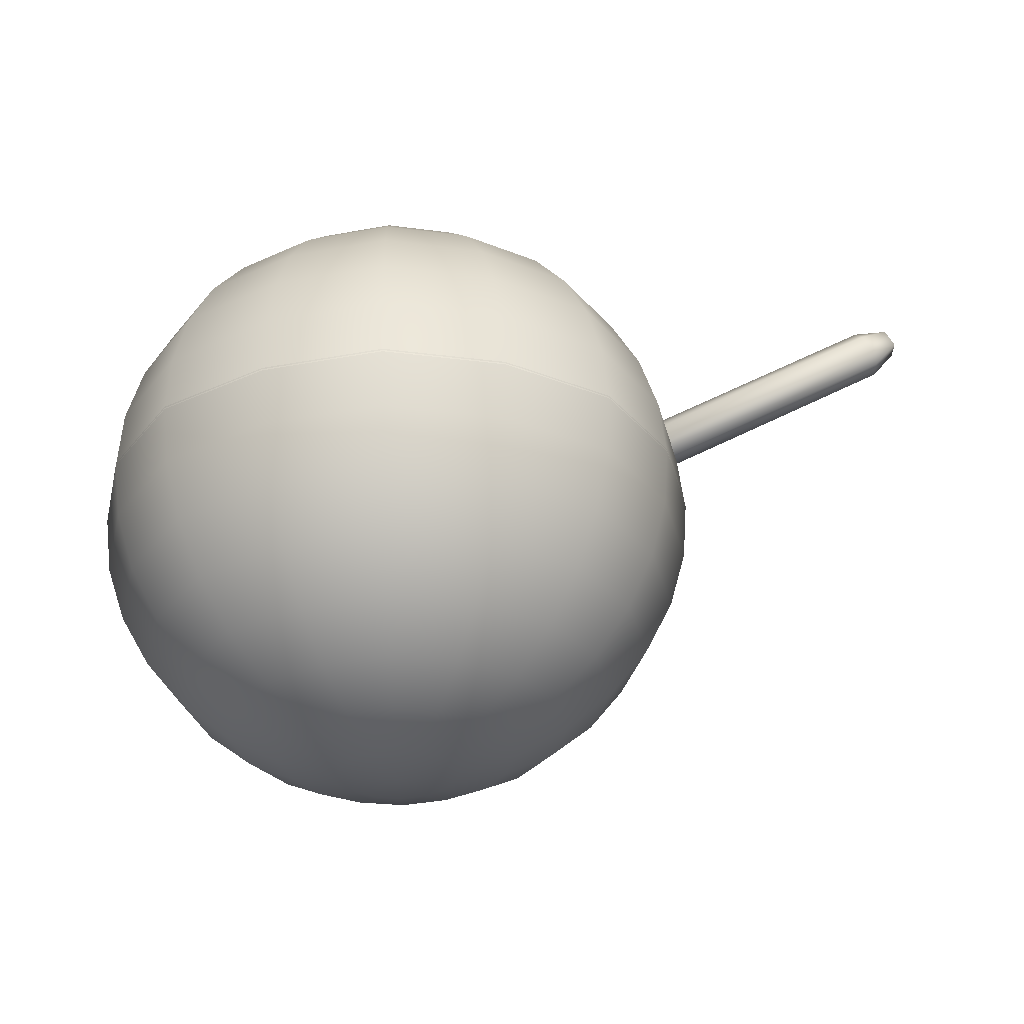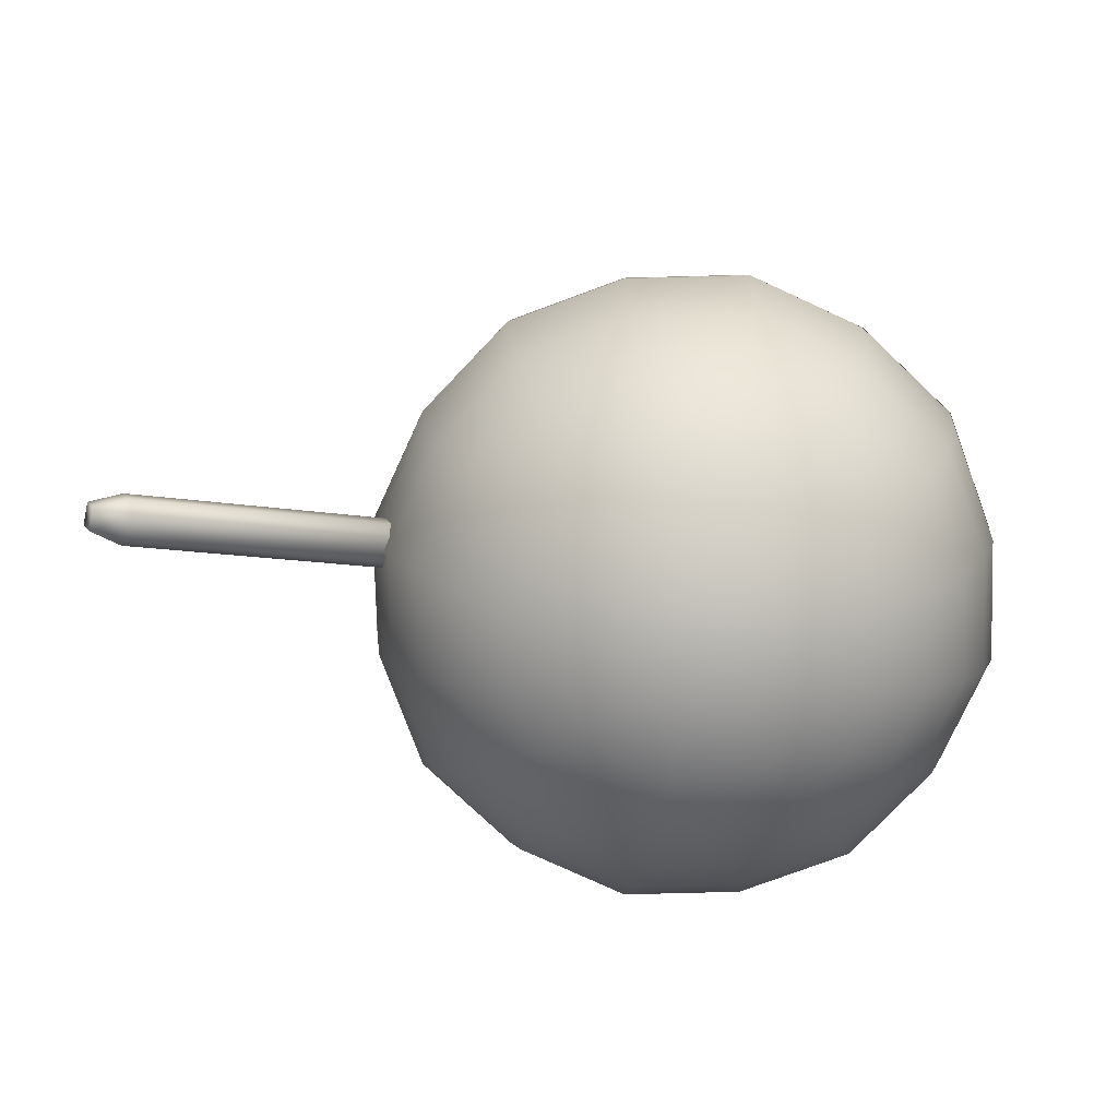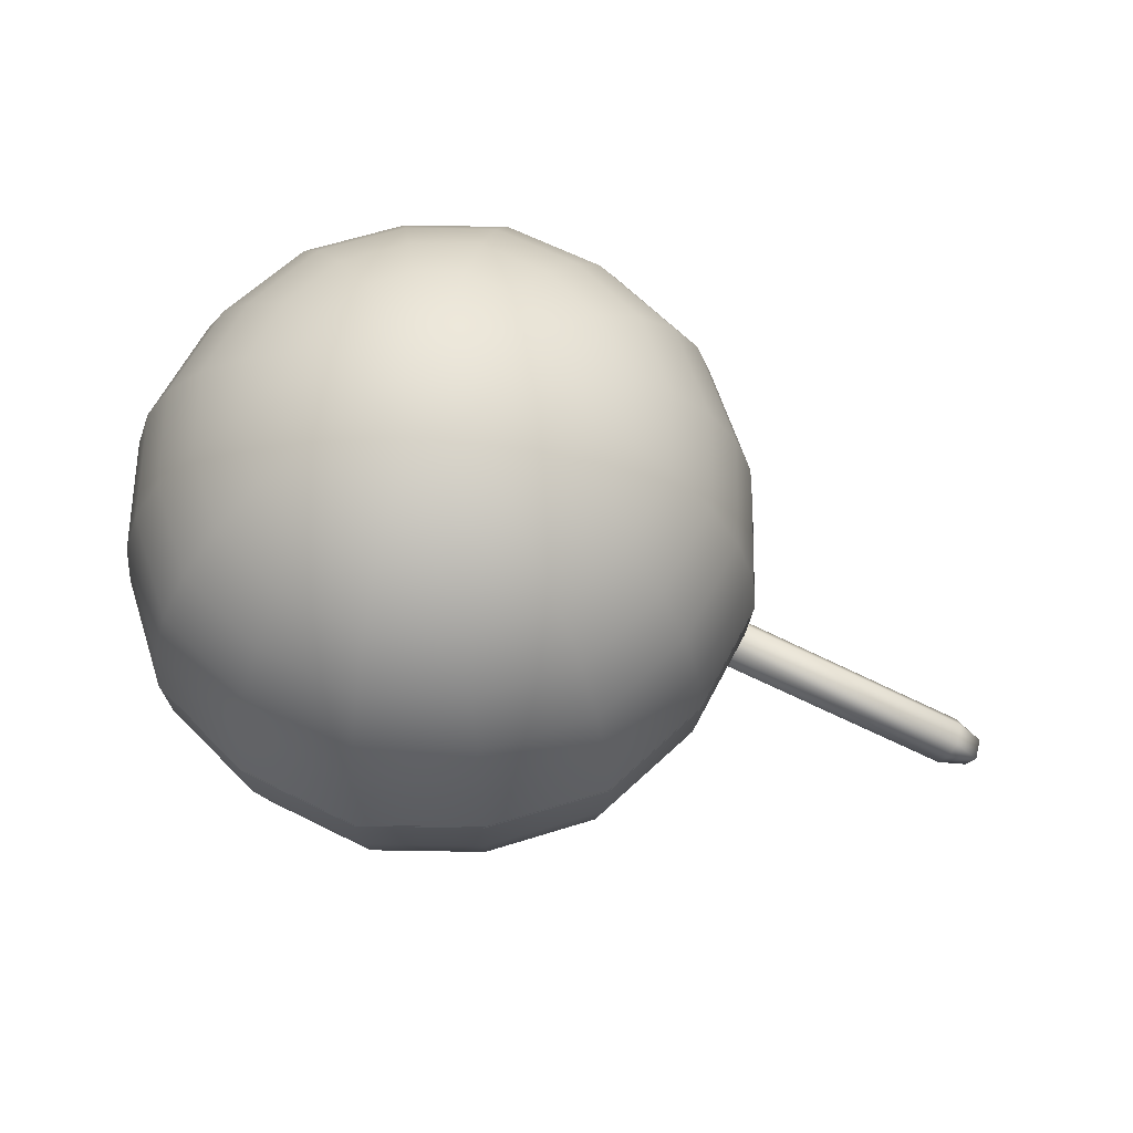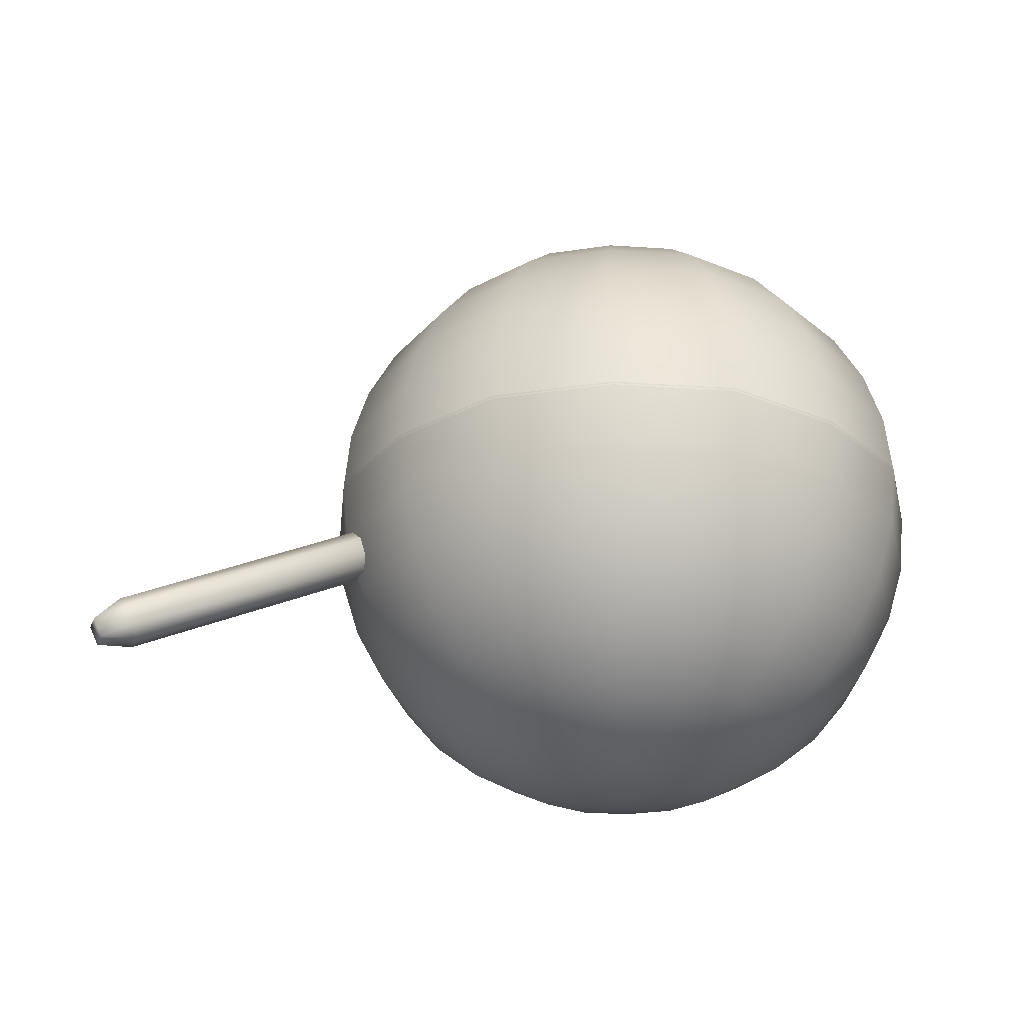
<metadata>
{"format":"obj","ext":"obj","renderer":"f3d","projection":"perspective","resolution":1024,"background":"white","views":[{"elev":59.5,"azim":178.3,"up":"+Z"},{"elev":-77.1,"azim":-11.6,"up":"+Y"},{"elev":61.5,"azim":-165.9,"up":"+Y"},{"elev":-28.1,"azim":-18.9,"up":"+Y"}]}
</metadata>
<code>
o Main_Body
v -0 -1.181 -1.983
v 0.8325 -0.769 -2.01
v 0.7493 -1.181 -1.809
v -0 -1.543 -1.687
v 0.6372 -1.543 -1.538
v 1e-06 -1.84 -1.325
v 0.5006 -1.84 -1.209
v -0 -2.06 -0.9128
v 0.3449 -2.06 -0.8325
v -0 -2.196 -0.4654
v 0.1758 -2.196 -0.4244
v -0 -2.242 1e-06
v -0 -0.3216 -2.34
v 0.9011 0.1438 -2.176
v 0.8838 -0.3216 -2.134
v -0 -0.769 -2.204
v 1.558 -0.769 -1.558
v 1.402 -1.181 -1.402
v 1.193 -1.543 -1.193
v 0.9371 -1.84 -0.9371
v 0.6455 -2.06 -0.6455
v 0.3291 -2.196 -0.3291
v 1.654 -0.3216 -1.654
v 1.209 -1.84 -0.5006
v 0.8325 -2.06 -0.3448
v 0.4244 -2.196 -0.1758
v 2.176 0.1438 -0.9011
v 2.134 -0.3216 -0.8838
v 2.01 -0.769 -0.8325
v 1.809 -1.181 -0.7493
v 1.538 -1.543 -0.6372
v 1.983 -1.181 1e-06
v 1.687 -1.543 1e-06
v 1.325 -1.84 1e-06
v 0.9128 -2.06 1e-06
v 0.4654 -2.196 1e-06
v 2.34 -0.3216 1e-06
v 2.204 -0.769 1e-06
v 0.8325 -2.06 0.3449
v 0.4244 -2.196 0.1758
v 2.176 0.1438 0.9011
v 2.134 -0.3216 0.8838
v 2.01 -0.769 0.8325
v 1.809 -1.181 0.7493
v 1.538 -1.543 0.6372
v 1.209 -1.84 0.5006
v 0.9371 -1.84 0.9371
v 0.6455 -2.06 0.6455
v 0.3291 -2.196 0.3291
v 1.654 -0.3216 1.654
v 1.558 -0.769 1.558
v 1.402 -1.181 1.402
v 1.193 -1.543 1.193
v 0.9011 0.1438 2.176
v 0.8838 -0.3216 2.134
v 0.8325 -0.769 2.01
v 0.7493 -1.181 1.809
v 0.6372 -1.543 1.538
v 0.5006 -1.84 1.209
v 0.3449 -2.06 0.8325
v 0.1758 -2.196 0.4244
v -0 -2.06 0.9128
v -0 -2.196 0.4654
v -0 -0.3216 2.34
v -0 -0.769 2.204
v -0 -1.181 1.983
v -0 -1.543 1.687
v -0 -1.84 1.325
v -0.8838 -0.3216 2.134
v -0.8325 -0.769 2.01
v -0.7493 -1.181 1.809
v -0.6372 -1.543 1.538
v -0.5006 -1.84 1.209
v -0.3449 -2.06 0.8325
v -0.1758 -2.196 0.4244
v -0.9011 0.1438 2.176
v -0.3291 -2.196 0.3291
v -1.654 -0.3216 1.654
v -1.558 -0.769 1.558
v -1.402 -1.181 1.402
v -1.193 -1.543 1.193
v -0.9371 -1.84 0.9371
v -0.6455 -2.06 0.6455
v -1.809 -1.181 0.7493
v -1.538 -1.543 0.6372
v -1.209 -1.84 0.5006
v -0.8325 -2.06 0.3449
v -0.4244 -2.196 0.1758
v -2.176 0.1438 0.9011
v -2.134 -0.3216 0.8838
v -2.01 -0.769 0.8325
v -0.4654 -2.196 1e-06
v -2.34 -0.3216 -0
v -2.204 -0.769 1e-06
v -1.983 -1.181 1e-06
v -1.687 -1.543 1e-06
v -1.325 -1.84 1e-06
v -0.9128 -2.06 1e-06
v -1.538 -1.543 -0.6372
v -1.209 -1.84 -0.5006
v -0.8325 -2.06 -0.3448
v -0.4244 -2.196 -0.1758
v -2.176 0.1438 -0.9011
v -2.134 -0.3216 -0.8838
v -2.01 -0.769 -0.8325
v -1.809 -1.181 -0.7493
v -1.558 -0.769 -1.558
v -1.402 -1.181 -1.402
v -1.193 -1.543 -1.193
v -0.9371 -1.84 -0.9371
v -0.6455 -2.06 -0.6455
v -0.3291 -2.196 -0.3291
v -1.654 -0.3216 -1.654
v -0.5006 -1.84 -1.209
v -0.3449 -2.06 -0.8325
v -0.1758 -2.196 -0.4244
v -0.9011 0.1438 -2.176
v -0.8838 -0.3216 -2.134
v -0.8325 -0.769 -2.01
v -0.7493 -1.181 -1.809
v -0.6372 -1.543 -1.538
v -2.176 0.1438 -0.9011
v -1.687 0.1438 -1.687
v -2.176 0.1438 -0.9011
v -0 0.1438 -2.385
v 1.687 0.1438 -1.687
v 2.385 0.1438 1e-06
v 1.687 0.1438 1.687
v -1e-06 0.1438 2.385
v -1.687 0.1438 1.687
v -2.385 0.1438 -0
v -1.687 0.1438 -1.687
v -1.687 0.1438 -1.687
v 0.9011 0.1438 -2.176
v -0 0.1438 -2.385
v 1.687 0.1438 -1.687
v 2.176 0.1438 -0.9011
v 2.385 0.1438 1e-06
v 2.176 0.1438 0.9011
v 1.687 0.1438 1.687
v 0.9011 0.1438 2.176
v -1e-06 0.1438 2.385
v -0.9011 0.1438 2.176
v -1.687 0.1438 1.687
v -2.176 0.1438 0.9011
v -2.385 0.1438 -0
v -0.9011 0.1438 -2.176
v 2.176 0.1438 0.9011
v 1.687 0.1438 1.687
f 1 2 3
f 4 3 5
f 6 5 7
f 8 7 9
f 10 9 11
f 12 10 11
f 13 14 15
f 16 15 2
f 15 17 2
f 2 18 3
f 3 19 5
f 5 20 7
f 7 21 9
f 9 22 11
f 12 11 22
f 14 23 15
f 21 24 25
f 22 25 26
f 12 22 26
f 23 27 28
f 17 28 29
f 18 29 30
f 19 30 31
f 20 31 24
f 29 32 30
f 30 33 31
f 31 34 24
f 24 35 25
f 25 36 26
f 12 26 36
f 27 37 28
f 28 38 29
f 36 39 40
f 12 36 40
f 37 41 42
f 38 42 43
f 32 43 44
f 33 44 45
f 34 45 46
f 35 46 39
f 45 47 46
f 46 48 39
f 39 49 40
f 12 40 49
f 41 50 42
f 42 51 43
f 43 52 44
f 44 53 45
f 50 54 55
f 51 55 56
f 52 56 57
f 53 57 58
f 47 58 59
f 48 59 60
f 49 60 61
f 12 49 61
f 59 62 60
f 60 63 61
f 12 61 63
f 54 64 55
f 55 65 56
f 56 66 57
f 57 67 58
f 58 68 59
f 65 69 70
f 66 70 71
f 67 71 72
f 68 72 73
f 62 73 74
f 63 74 75
f 12 63 75
f 64 76 69
f 74 77 75
f 12 75 77
f 76 78 69
f 69 79 70
f 70 80 71
f 71 81 72
f 72 82 73
f 73 83 74
f 81 84 85
f 82 85 86
f 83 86 87
f 77 87 88
f 12 77 88
f 78 89 90
f 79 90 91
f 80 91 84
f 12 88 92
f 89 93 90
f 90 94 91
f 91 95 84
f 84 96 85
f 85 97 86
f 86 98 87
f 87 92 88
f 97 99 100
f 98 100 101
f 92 101 102
f 12 92 102
f 93 103 104
f 94 104 105
f 95 105 106
f 96 106 99
f 104 107 105
f 105 108 106
f 106 109 99
f 99 110 100
f 100 111 101
f 101 112 102
f 12 102 112
f 103 113 104
f 111 114 115
f 112 115 116
f 12 112 116
f 113 117 118
f 107 118 119
f 108 119 120
f 109 120 121
f 110 121 114
f 119 1 120
f 120 4 121
f 121 6 114
f 114 8 115
f 115 10 116
f 12 116 10
f 117 13 118
f 118 16 119
f 122 123 124
f 1 16 2
f 4 1 3
f 6 4 5
f 8 6 7
f 10 8 9
f 13 125 14
f 16 13 15
f 15 23 17
f 2 17 18
f 3 18 19
f 5 19 20
f 7 20 21
f 9 21 22
f 14 126 23
f 21 20 24
f 22 21 25
f 23 126 27
f 17 23 28
f 18 17 29
f 19 18 30
f 20 19 31
f 29 38 32
f 30 32 33
f 31 33 34
f 24 34 35
f 25 35 36
f 27 127 37
f 28 37 38
f 36 35 39
f 37 127 41
f 38 37 42
f 32 38 43
f 33 32 44
f 34 33 45
f 35 34 46
f 45 53 47
f 46 47 48
f 39 48 49
f 41 128 50
f 42 50 51
f 43 51 52
f 44 52 53
f 50 128 54
f 51 50 55
f 52 51 56
f 53 52 57
f 47 53 58
f 48 47 59
f 49 48 60
f 59 68 62
f 60 62 63
f 54 129 64
f 55 64 65
f 56 65 66
f 57 66 67
f 58 67 68
f 65 64 69
f 66 65 70
f 67 66 71
f 68 67 72
f 62 68 73
f 63 62 74
f 64 129 76
f 74 83 77
f 76 130 78
f 69 78 79
f 70 79 80
f 71 80 81
f 72 81 82
f 73 82 83
f 81 80 84
f 82 81 85
f 83 82 86
f 77 83 87
f 78 130 89
f 79 78 90
f 80 79 91
f 89 131 93
f 90 93 94
f 91 94 95
f 84 95 96
f 85 96 97
f 86 97 98
f 87 98 92
f 97 96 99
f 98 97 100
f 92 98 101
f 93 131 103
f 94 93 104
f 95 94 105
f 96 95 106
f 104 113 107
f 105 107 108
f 106 108 109
f 99 109 110
f 100 110 111
f 101 111 112
f 103 132 113
f 111 110 114
f 112 111 115
f 113 132 117
f 107 113 118
f 108 107 119
f 109 108 120
f 110 109 121
f 119 16 1
f 120 1 4
f 121 4 6
f 114 6 8
f 115 8 10
f 117 125 13
f 118 13 16
f 122 133 123
l 138 137
l 142 141
l 145 146
l 147 133
l 134 135
l 136 134
l 139 138
l 143 142
l 122 146
l 140 139
l 144 143
l 135 147
l 139 148
l 137 136
l 140 141
l 145 144
l 140 149
o Barrel_1.001
v -1.654 -0.1153 0.1674
v -3.999 -1.418 0.1674
v -1.588 -0.2507 0.1674
v -1.695 -0.0292 -0.08381
v -4.106 -1.196 0.08381
v -1.695 -0.0292 0.08381
v -4.283 -1.388 0.08381
v -4.217 -1.523 -0.08381
v -4.217 -1.523 0.08381
v -4.064 -1.282 -0.1674
v -1.588 -0.2507 -0.1674
v -3.999 -1.418 -0.1674
v -3.957 -1.504 0.08381
v -4.064 -1.282 0.1674
v -3.957 -1.504 -0.08381
v -4.106 -1.196 -0.08381
v -4.283 -1.388 -0.08381
v -1.546 -0.3368 0.08381
v -1.622 -0.1838 0
v -1.546 -0.3368 -0.08381
v -1.654 -0.1153 -0.1674
f 150 151 152
f 153 154 155
f 156 157 158
f 159 160 161
f 162 151 158
f 163 154 156
f 164 157 161
f 165 159 166
f 167 168 152
f 155 150 168
f 169 160 168
f 153 168 170
f 162 157 164
f 163 158 151
f 165 156 154
f 161 166 159
f 164 160 169
f 153 159 165
f 168 160 170
f 167 169 168
f 153 155 168
f 150 152 168
f 167 151 162
f 154 150 155
f 164 167 162
f 150 163 151
f 153 165 154
f 156 166 157
f 159 170 160
f 162 158 157
f 163 156 158
f 165 166 156
f 161 157 166
f 164 161 160
f 153 170 159
f 167 152 151
f 154 163 150
f 164 169 167
o Main_Body.001
v -0 1.447 1.983
v 0.8325 1.035 2.01
v 0.7493 1.447 1.809
v -0 1.808 1.687
v 0.6372 1.808 1.538
v 1e-06 2.105 1.325
v 0.5006 2.105 1.209
v -0 2.325 0.9128
v 0.3449 2.325 0.8325
v -0 2.461 0.4654
v 0.1758 2.461 0.4244
v -0 2.507 -0
v -0 0.5871 2.34
v 0.9011 0.1217 2.176
v 0.8838 0.5871 2.134
v -0 1.035 2.204
v 1.558 1.035 1.558
v 1.402 1.447 1.402
v 1.193 1.808 1.193
v 0.9371 2.105 0.9371
v 0.6455 2.325 0.6455
v 0.3291 2.461 0.3291
v 1.654 0.5871 1.654
v 1.209 2.105 0.5006
v 0.8325 2.325 0.3449
v 0.4244 2.461 0.1758
v 2.176 0.1217 0.9011
v 2.134 0.5871 0.8838
v 2.01 1.035 0.8325
v 1.809 1.447 0.7493
v 1.538 1.808 0.6372
v 1.983 1.447 -0
v 1.687 1.808 -0
v 1.325 2.105 -0
v 0.9128 2.325 -0
v 0.4654 2.461 -0
v 2.34 0.5871 -0
v 2.204 1.035 -0
v 0.8325 2.325 -0.3449
v 0.4244 2.461 -0.1758
v 2.176 0.1217 -0.9011
v 2.134 0.5871 -0.8838
v 2.01 1.035 -0.8325
v 1.809 1.447 -0.7493
v 1.538 1.808 -0.6372
v 1.209 2.105 -0.5006
v 0.9371 2.105 -0.9371
v 0.6455 2.325 -0.6455
v 0.3291 2.461 -0.3291
v 1.654 0.5871 -1.654
v 1.558 1.035 -1.558
v 1.402 1.447 -1.402
v 1.193 1.808 -1.193
v 0.9011 0.1217 -2.176
v 0.8838 0.5871 -2.134
v 0.8325 1.035 -2.01
v 0.7493 1.447 -1.809
v 0.6372 1.808 -1.538
v 0.5006 2.105 -1.209
v 0.3449 2.325 -0.8325
v 0.1758 2.461 -0.4244
v -0 2.325 -0.9128
v -0 2.461 -0.4654
v -0 0.5871 -2.34
v -0 1.035 -2.204
v -0 1.447 -1.983
v -0 1.808 -1.687
v -0 2.105 -1.325
v -0.8838 0.5871 -2.134
v -0.8325 1.035 -2.01
v -0.7493 1.447 -1.809
v -0.6372 1.808 -1.538
v -0.5006 2.105 -1.209
v -0.3449 2.325 -0.8325
v -0.1758 2.461 -0.4244
v -0.9011 0.1217 -2.176
v -0.3291 2.461 -0.3291
v -1.654 0.5871 -1.654
v -1.558 1.035 -1.558
v -1.402 1.447 -1.402
v -1.193 1.808 -1.193
v -0.9371 2.105 -0.9371
v -0.6455 2.325 -0.6455
v -1.809 1.447 -0.7493
v -1.538 1.808 -0.6372
v -1.209 2.105 -0.5006
v -0.8325 2.325 -0.3449
v -0.4244 2.461 -0.1758
v -2.176 0.1217 -0.9011
v -2.134 0.5871 -0.8838
v -2.01 1.035 -0.8325
v -0.4654 2.461 -0
v -2.34 0.5871 1e-06
v -2.204 1.035 -0
v -1.983 1.447 -0
v -1.687 1.808 -0
v -1.325 2.105 -0
v -0.9128 2.325 -0
v -1.538 1.808 0.6372
v -1.209 2.105 0.5006
v -0.8325 2.325 0.3449
v -0.4244 2.461 0.1758
v -2.176 0.1217 0.9011
v -2.134 0.5871 0.8838
v -2.01 1.035 0.8325
v -1.809 1.447 0.7493
v -1.558 1.035 1.558
v -1.402 1.447 1.402
v -1.193 1.808 1.193
v -0.9371 2.105 0.9371
v -0.6455 2.325 0.6455
v -0.3291 2.461 0.3291
v -1.654 0.5871 1.654
v -0.5006 2.105 1.209
v -0.3449 2.325 0.8325
v -0.1758 2.461 0.4244
v -0.9011 0.1217 2.176
v -0.8838 0.5871 2.134
v -0.8325 1.035 2.01
v -0.7493 1.447 1.809
v -0.6372 1.808 1.538
v -2.176 0.1217 0.9011
v -1.687 0.1217 1.687
v -2.176 0.1217 0.9011
v -0 0.1217 2.385
v 1.687 0.1217 1.687
v 2.385 0.1217 -0
v 1.687 0.1217 -1.687
v -1e-06 0.1217 -2.385
v -1.687 0.1217 -1.687
v -2.385 0.1217 1e-06
v -1.687 0.1217 1.687
v -1.687 0.1217 1.687
v 0.9011 0.1217 2.176
v -0 0.1217 2.385
v 1.687 0.1217 1.687
v 2.176 0.1217 0.9011
v 2.385 0.1217 -0
v 2.176 0.1217 -0.9011
v 1.687 0.1217 -1.687
v 0.9011 0.1217 -2.176
v -1e-06 0.1217 -2.385
v -0.9011 0.1217 -2.176
v -1.687 0.1217 -1.687
v -2.176 0.1217 -0.9011
v -2.385 0.1217 1e-06
v -0.9011 0.1217 2.176
v 2.176 0.1217 -0.9011
v 1.687 0.1217 -1.687
f 171 172 173
f 174 173 175
f 176 175 177
f 178 177 179
f 180 179 181
f 182 180 181
f 183 184 185
f 186 185 172
f 185 187 172
f 172 188 173
f 173 189 175
f 175 190 177
f 177 191 179
f 179 192 181
f 182 181 192
f 184 193 185
f 191 194 195
f 192 195 196
f 182 192 196
f 193 197 198
f 187 198 199
f 188 199 200
f 189 200 201
f 190 201 194
f 199 202 200
f 200 203 201
f 201 204 194
f 194 205 195
f 195 206 196
f 182 196 206
f 197 207 198
f 198 208 199
f 206 209 210
f 182 206 210
f 207 211 212
f 208 212 213
f 202 213 214
f 203 214 215
f 204 215 216
f 205 216 209
f 215 217 216
f 216 218 209
f 209 219 210
f 182 210 219
f 211 220 212
f 212 221 213
f 213 222 214
f 214 223 215
f 220 224 225
f 221 225 226
f 222 226 227
f 223 227 228
f 217 228 229
f 218 229 230
f 219 230 231
f 182 219 231
f 229 232 230
f 230 233 231
f 182 231 233
f 224 234 225
f 225 235 226
f 226 236 227
f 227 237 228
f 228 238 229
f 235 239 240
f 236 240 241
f 237 241 242
f 238 242 243
f 232 243 244
f 233 244 245
f 182 233 245
f 234 246 239
f 244 247 245
f 182 245 247
f 246 248 239
f 239 249 240
f 240 250 241
f 241 251 242
f 242 252 243
f 243 253 244
f 251 254 255
f 252 255 256
f 253 256 257
f 247 257 258
f 182 247 258
f 248 259 260
f 249 260 261
f 250 261 254
f 182 258 262
f 259 263 260
f 260 264 261
f 261 265 254
f 254 266 255
f 255 267 256
f 256 268 257
f 257 262 258
f 267 269 270
f 268 270 271
f 262 271 272
f 182 262 272
f 263 273 274
f 264 274 275
f 265 275 276
f 266 276 269
f 274 277 275
f 275 278 276
f 276 279 269
f 269 280 270
f 270 281 271
f 271 282 272
f 182 272 282
f 273 283 274
f 281 284 285
f 282 285 286
f 182 282 286
f 283 287 288
f 277 288 289
f 278 289 290
f 279 290 291
f 280 291 284
f 289 171 290
f 290 174 291
f 291 176 284
f 284 178 285
f 285 180 286
f 182 286 180
f 287 183 288
f 288 186 289
f 292 293 294
f 171 186 172
f 174 171 173
f 176 174 175
f 178 176 177
f 180 178 179
f 183 295 184
f 186 183 185
f 185 193 187
f 172 187 188
f 173 188 189
f 175 189 190
f 177 190 191
f 179 191 192
f 184 296 193
f 191 190 194
f 192 191 195
f 193 296 197
f 187 193 198
f 188 187 199
f 189 188 200
f 190 189 201
f 199 208 202
f 200 202 203
f 201 203 204
f 194 204 205
f 195 205 206
f 197 297 207
f 198 207 208
f 206 205 209
f 207 297 211
f 208 207 212
f 202 208 213
f 203 202 214
f 204 203 215
f 205 204 216
f 215 223 217
f 216 217 218
f 209 218 219
f 211 298 220
f 212 220 221
f 213 221 222
f 214 222 223
f 220 298 224
f 221 220 225
f 222 221 226
f 223 222 227
f 217 223 228
f 218 217 229
f 219 218 230
f 229 238 232
f 230 232 233
f 224 299 234
f 225 234 235
f 226 235 236
f 227 236 237
f 228 237 238
f 235 234 239
f 236 235 240
f 237 236 241
f 238 237 242
f 232 238 243
f 233 232 244
f 234 299 246
f 244 253 247
f 246 300 248
f 239 248 249
f 240 249 250
f 241 250 251
f 242 251 252
f 243 252 253
f 251 250 254
f 252 251 255
f 253 252 256
f 247 253 257
f 248 300 259
f 249 248 260
f 250 249 261
f 259 301 263
f 260 263 264
f 261 264 265
f 254 265 266
f 255 266 267
f 256 267 268
f 257 268 262
f 267 266 269
f 268 267 270
f 262 268 271
f 263 301 273
f 264 263 274
f 265 264 275
f 266 265 276
f 274 283 277
f 275 277 278
f 276 278 279
f 269 279 280
f 270 280 281
f 271 281 282
f 273 302 283
f 281 280 284
f 282 281 285
f 283 302 287
f 277 283 288
f 278 277 289
f 279 278 290
f 280 279 291
f 289 186 171
f 290 171 174
f 291 174 176
f 284 176 178
f 285 178 180
f 287 295 183
f 288 183 186
f 292 303 293
l 308 307
l 312 311
l 315 316
l 317 303
l 304 305
l 306 304
l 309 308
l 313 312
l 292 316
l 310 309
l 314 313
l 305 317
l 309 318
l 307 306
l 310 311
l 315 314
l 310 319

</code>
